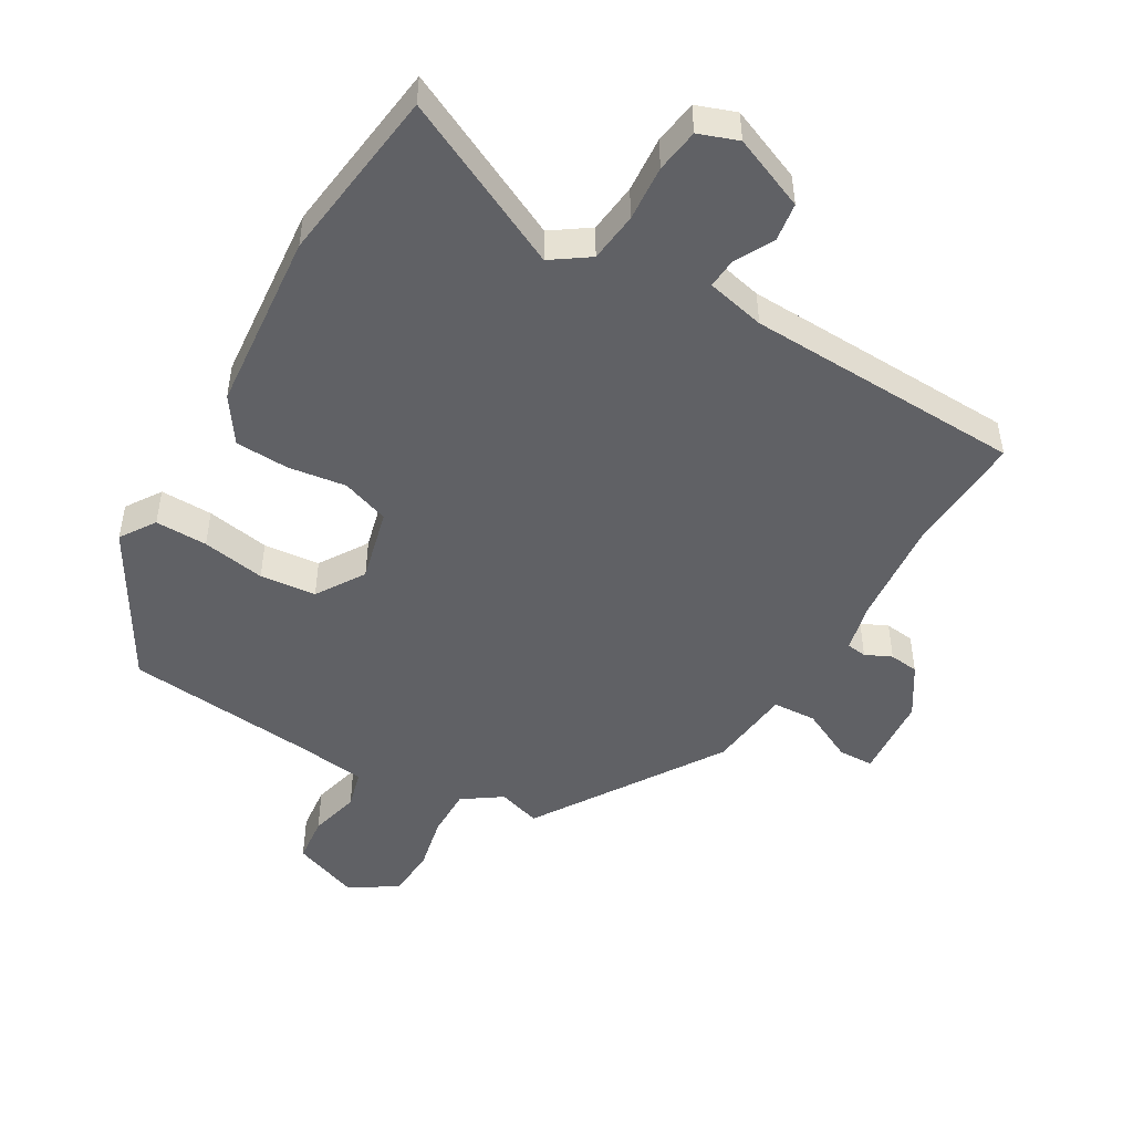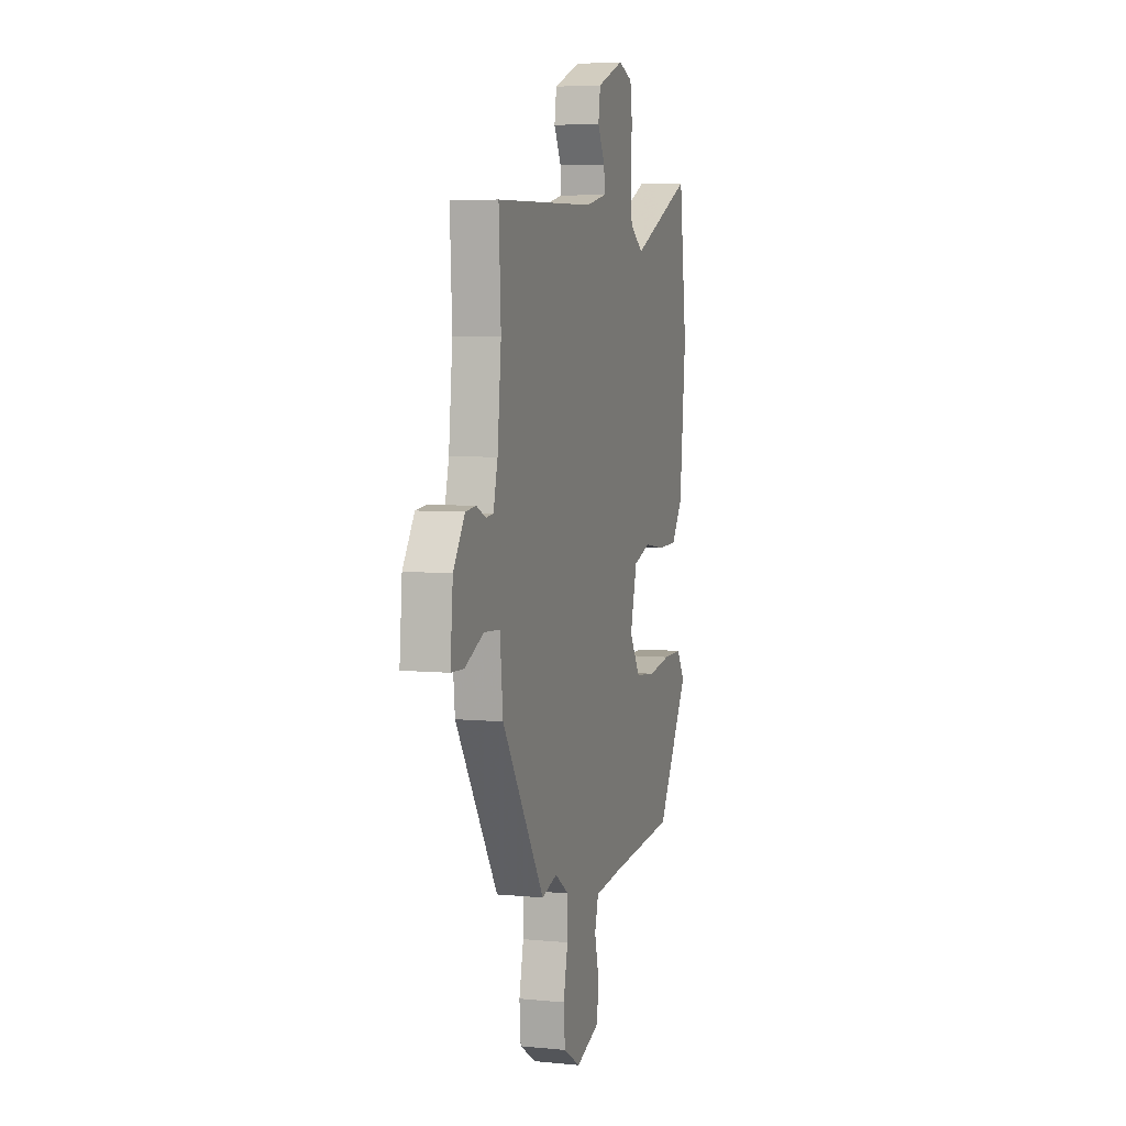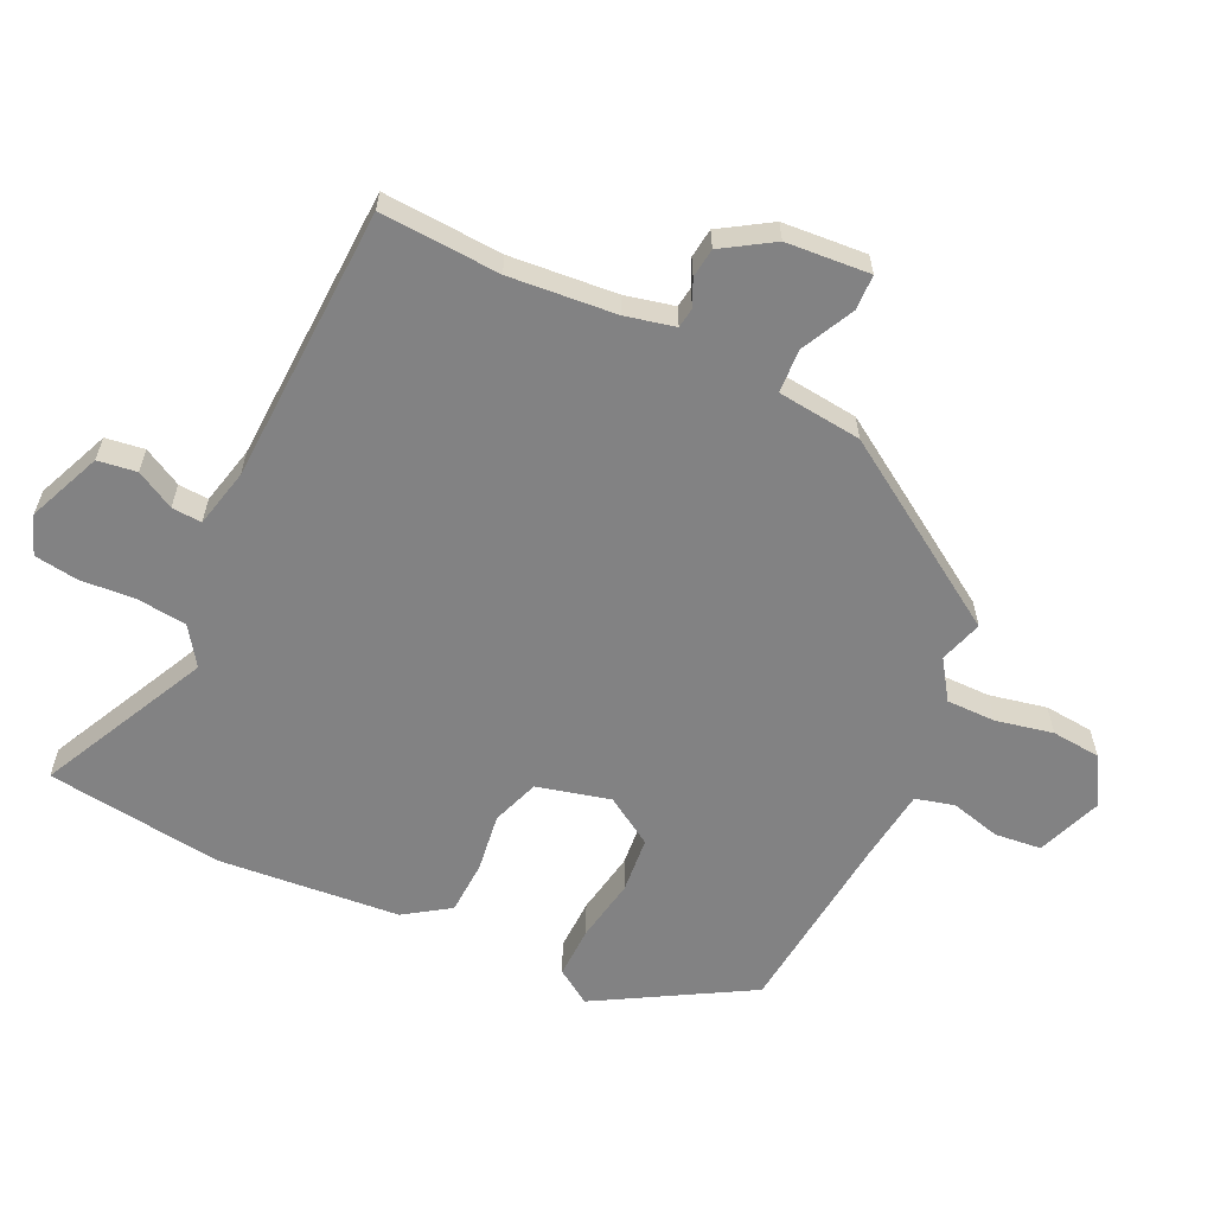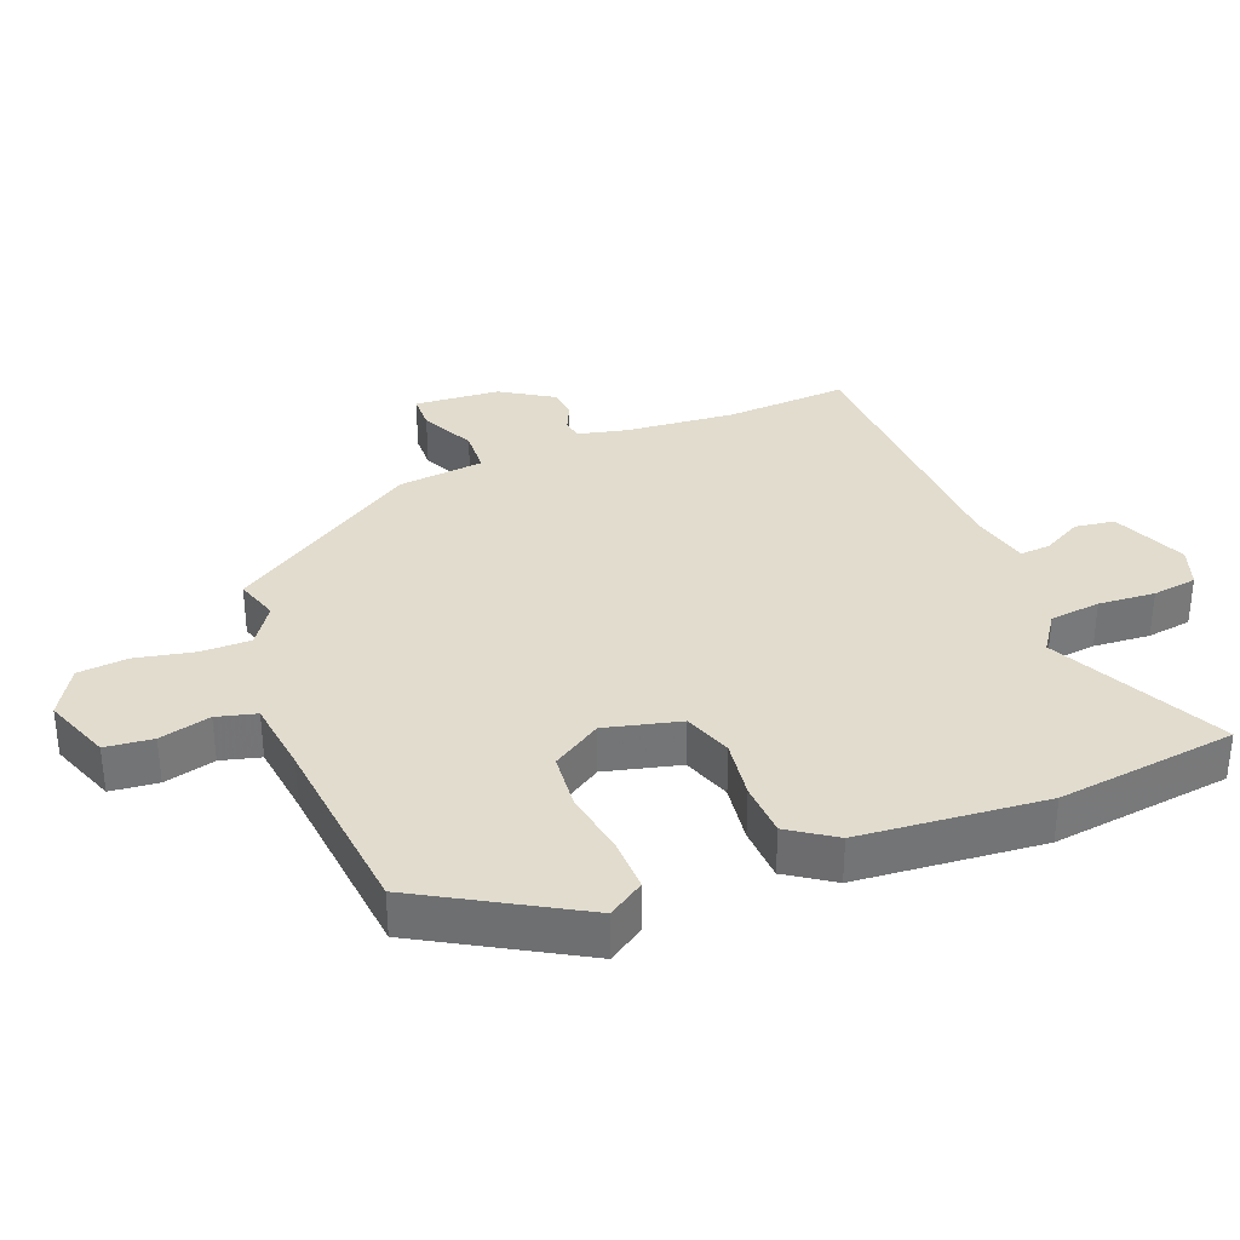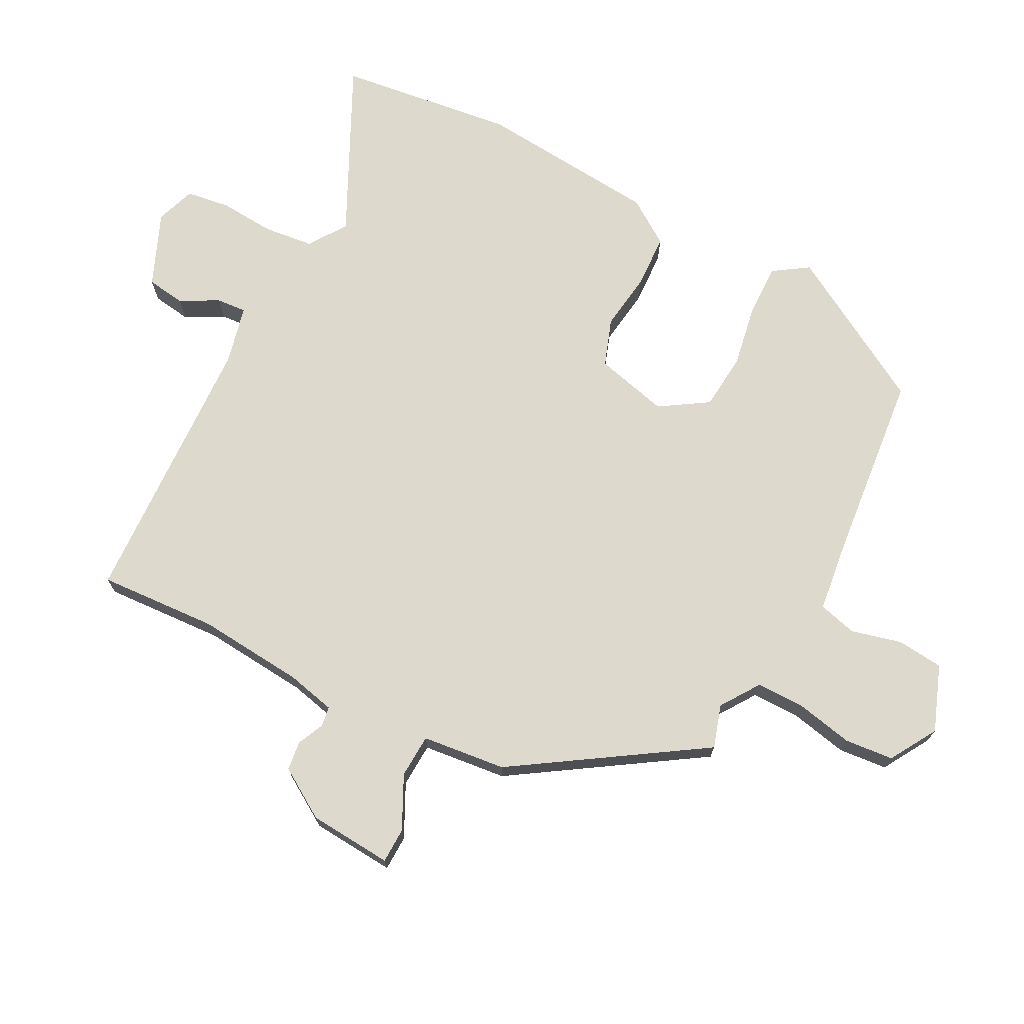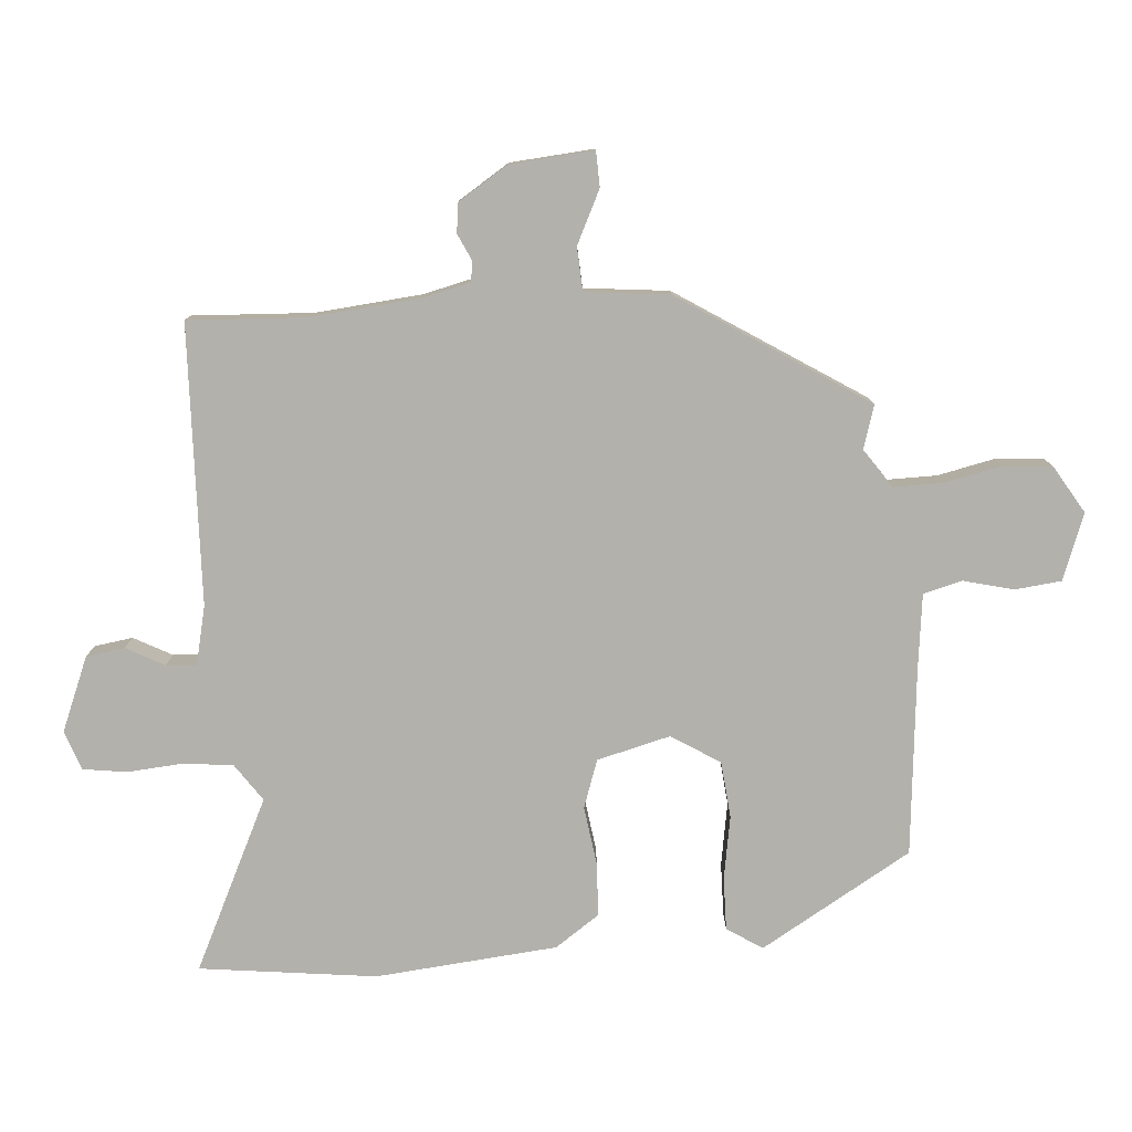
<metadata>
{"format":"obj","ext":"obj","renderer":"f3d","projection":"perspective","resolution":1024,"background":"white","views":[{"elev":-48.6,"azim":-30.6,"up":"+Y"},{"elev":5.3,"azim":107.0,"up":"+Z"},{"elev":-60.8,"azim":64.1,"up":"+Y"},{"elev":34.1,"azim":-112.0,"up":"+Y"},{"elev":71.9,"azim":116.9,"up":"+Y"},{"elev":-79.0,"azim":94.1,"up":"+Y"}]}
</metadata>
<code>
v 0.306 0.07 -0.481
v 0.24 0.07 -0.461
v 0.181 0.07 -0.502
v 0.182 0.07 -0.577
v 0.201 0.07 -0.664
v 0.195 0.07 -0.739
v 0.123 0.07 -0.783
v 0.022 0.07 -0.746
v 0.014 0.07 -0.675
v 0.033 0.07 -0.598
v 0.017 0.07 -0.539
v -0.096 0.07 -0.526
v -0.382 0.07 -0.5
v -0.518 0.07 -0.27
v -0.483 0.07 -0.216
v -0.403 0.07 -0.217
v -0.306 0.07 -0.233
v -0.22 0.07 -0.224
v -0.174 0.07 -0.15
v -0.203 0.07 -0.038
v -0.276 0.07 -0.013
v -0.365 0.07 -0.026
v -0.447 0.07 -0.023
v -0.494 0.07 0.045
v -0.521 0.07 0.323
v -0.489 0.07 0.593
v -0.229 0.07 0.469
v -0.172 0.07 0.509
v -0.164 0.07 0.585
v -0.171 0.07 0.67
v -0.162 0.07 0.737
v -0.102 0.07 0.759
v 0.011 0.07 0.713
v 0.02 0.07 0.654
v -0.011 0.07 0.595
v -0.014 0.07 0.549
v 0.076 0.07 0.529
v 0.501 0.07 0.516
v 0.492 0.07 0.333
v 0.508 0.07 0.17
v 0.526 0.07 0.095
v 0.557 0.07 0.091
v 0.597 0.07 0.11
v 0.642 0.07 0.105
v 0.691 0.07 0.029
v 0.702 0.07 -0.099
v 0.648 0.07 -0.101
v 0.567 0.07 -0.062
v 0.5 0.07 -0.066
v 0.487 0.07 -0.195
v 0.306 0 -0.481
v 0.24 0 -0.461
v 0.181 0 -0.502
v 0.182 0 -0.577
v 0.201 0 -0.664
v 0.195 0 -0.739
v 0.123 0 -0.783
v 0.022 0 -0.746
v 0.014 0 -0.675
v 0.033 0 -0.598
v 0.017 0 -0.539
v -0.096 0 -0.526
v -0.382 0 -0.5
v -0.518 0 -0.27
v -0.483 0 -0.216
v -0.403 0 -0.217
v -0.306 0 -0.233
v -0.22 0 -0.224
v -0.174 0 -0.15
v -0.203 0 -0.038
v -0.276 0 -0.013
v -0.365 0 -0.026
v -0.447 0 -0.023
v -0.494 0 0.045
v -0.521 0 0.323
v -0.489 0 0.593
v -0.229 0 0.469
v -0.172 0 0.509
v -0.164 0 0.585
v -0.171 0 0.67
v -0.162 0 0.737
v -0.102 0 0.759
v 0.011 0 0.713
v 0.02 0 0.654
v -0.011 0 0.595
v -0.014 0 0.549
v 0.076 0 0.529
v 0.501 0 0.516
v 0.492 0 0.333
v 0.508 0 0.17
v 0.526 0 0.095
v 0.557 0 0.091
v 0.597 0 0.11
v 0.642 0 0.105
v 0.691 0 0.029
v 0.702 0 -0.099
v 0.648 0 -0.101
v 0.567 0 -0.062
v 0.5 0 -0.066
v 0.487 0 -0.195
f 49 50 1 2
f 46 47 48
f 45 46 48
f 44 45 48
f 43 44 48
f 42 43 48
f 41 42 48 49
f 49 2 3
f 41 49 3
f 40 41 3
f 37 38 39
f 39 40 3
f 37 39 3
f 36 37 3
f 33 34 35
f 32 33 35
f 31 32 35
f 30 31 35
f 29 30 35
f 28 29 35 36
f 36 3 4
f 28 36 4
f 27 28 4
f 25 26 27
f 24 25 27
f 23 24 27
f 22 23 27
f 21 22 27
f 20 21 27
f 4 5 6
f 27 4 6
f 20 27 6
f 19 20 6
f 15 16 17
f 14 15 17
f 13 14 17
f 12 13 17
f 11 12 17 18
f 8 9 10
f 7 8 10
f 6 7 10
f 6 10 11
f 6 11 18 19
f 52 51 100 99
f 98 97 96
f 98 96 95
f 98 95 94
f 98 94 93
f 98 93 92
f 99 98 92 91
f 53 52 99
f 53 99 91
f 53 91 90
f 89 88 87
f 53 90 89
f 53 89 87
f 53 87 86
f 85 84 83
f 85 83 82
f 85 82 81
f 85 81 80
f 85 80 79
f 86 85 79 78
f 54 53 86
f 54 86 78
f 54 78 77
f 77 76 75
f 77 75 74
f 77 74 73
f 77 73 72
f 77 72 71
f 77 71 70
f 56 55 54
f 56 54 77
f 56 77 70
f 56 70 69
f 67 66 65
f 67 65 64
f 67 64 63
f 67 63 62
f 68 67 62 61
f 60 59 58
f 60 58 57
f 60 57 56
f 61 60 56
f 69 68 61 56
f 1 51 52 2
f 2 52 53 3
f 3 53 54 4
f 4 54 55 5
f 5 55 56 6
f 6 56 57 7
f 7 57 58 8
f 8 58 59 9
f 9 59 60 10
f 10 60 61 11
f 11 61 62 12
f 12 62 63 13
f 13 63 64 14
f 14 64 65 15
f 15 65 66 16
f 16 66 67 17
f 17 67 68 18
f 18 68 69 19
f 19 69 70 20
f 20 70 71 21
f 21 71 72 22
f 22 72 73 23
f 23 73 74 24
f 24 74 75 25
f 25 75 76 26
f 26 76 77 27
f 27 77 78 28
f 28 78 79 29
f 29 79 80 30
f 30 80 81 31
f 31 81 82 32
f 32 82 83 33
f 33 83 84 34
f 34 84 85 35
f 35 85 86 36
f 36 86 87 37
f 37 87 88 38
f 38 88 89 39
f 39 89 90 40
f 40 90 91 41
f 41 91 92 42
f 42 92 93 43
f 43 93 94 44
f 44 94 95 45
f 45 95 96 46
f 46 96 97 47
f 47 97 98 48
f 48 98 99 49
f 49 99 100 50
f 50 100 51 1

</code>
